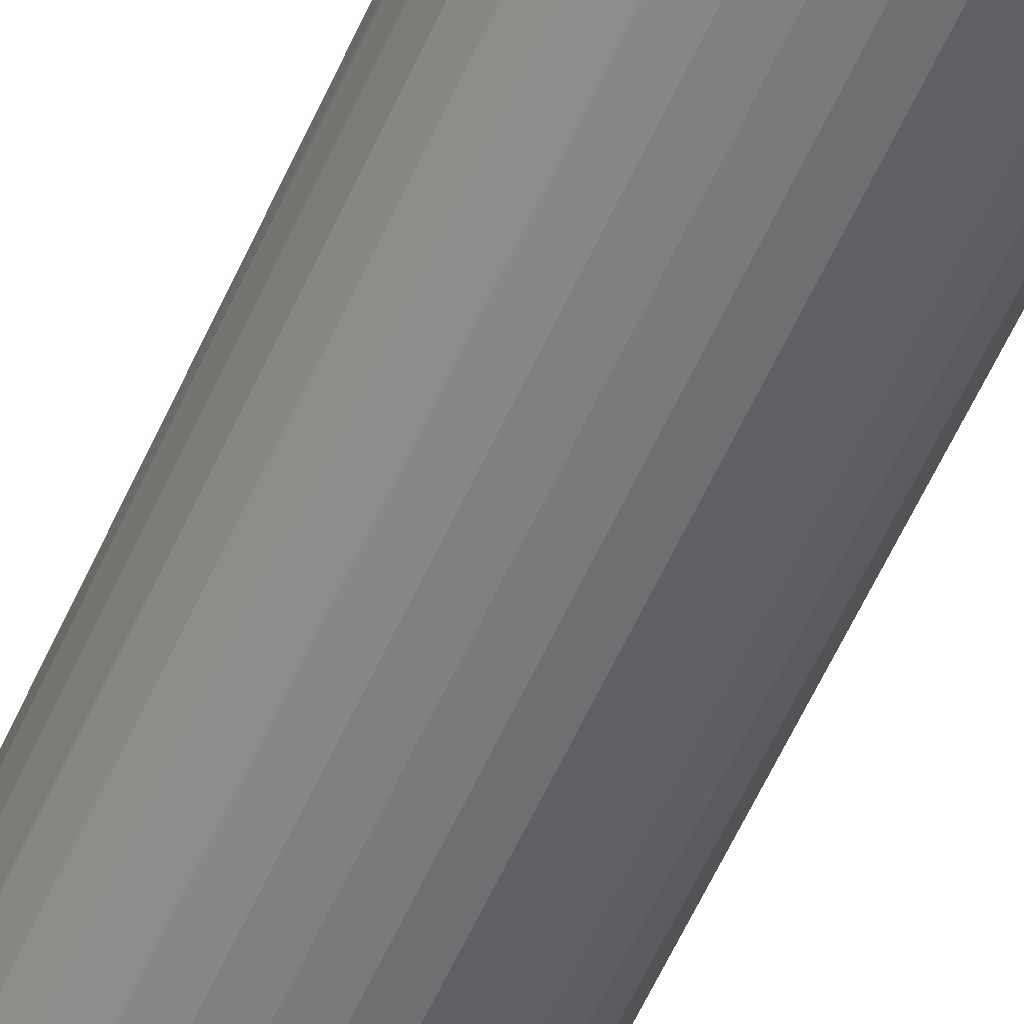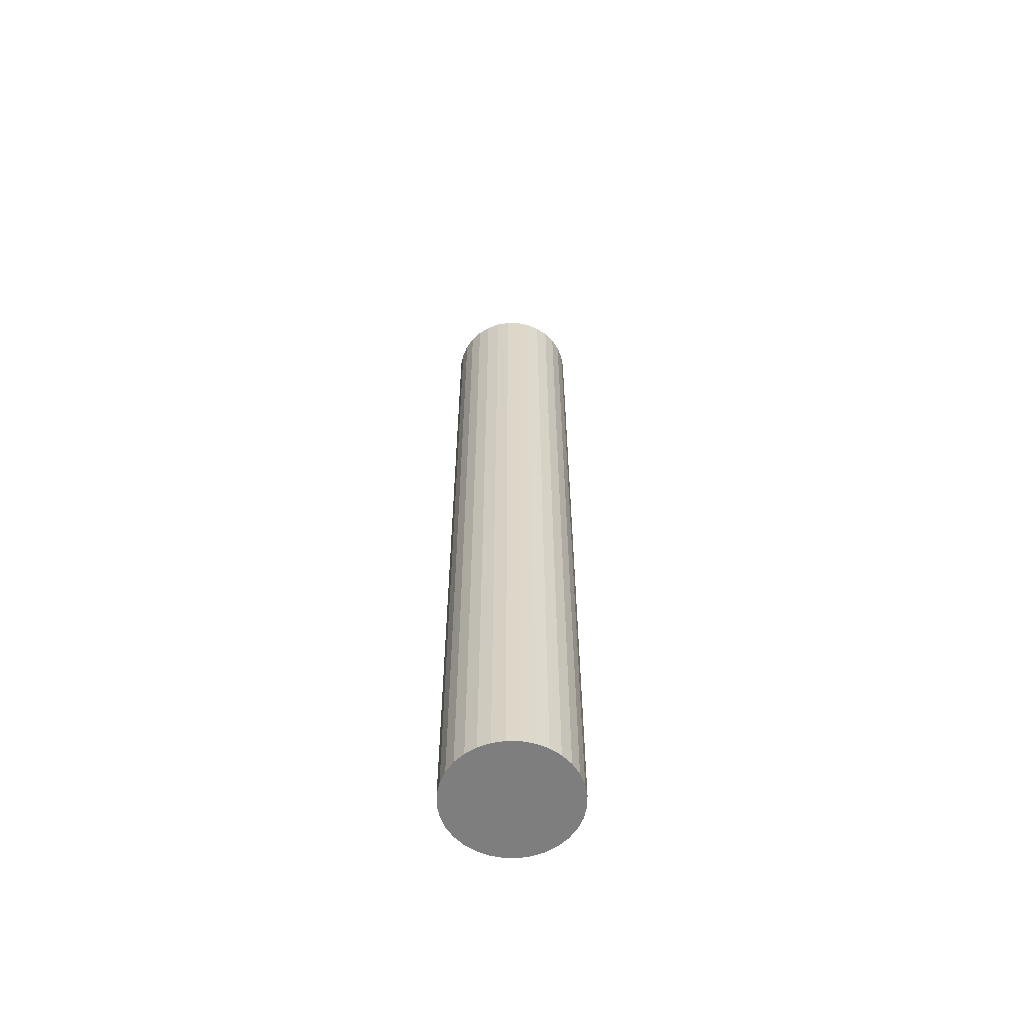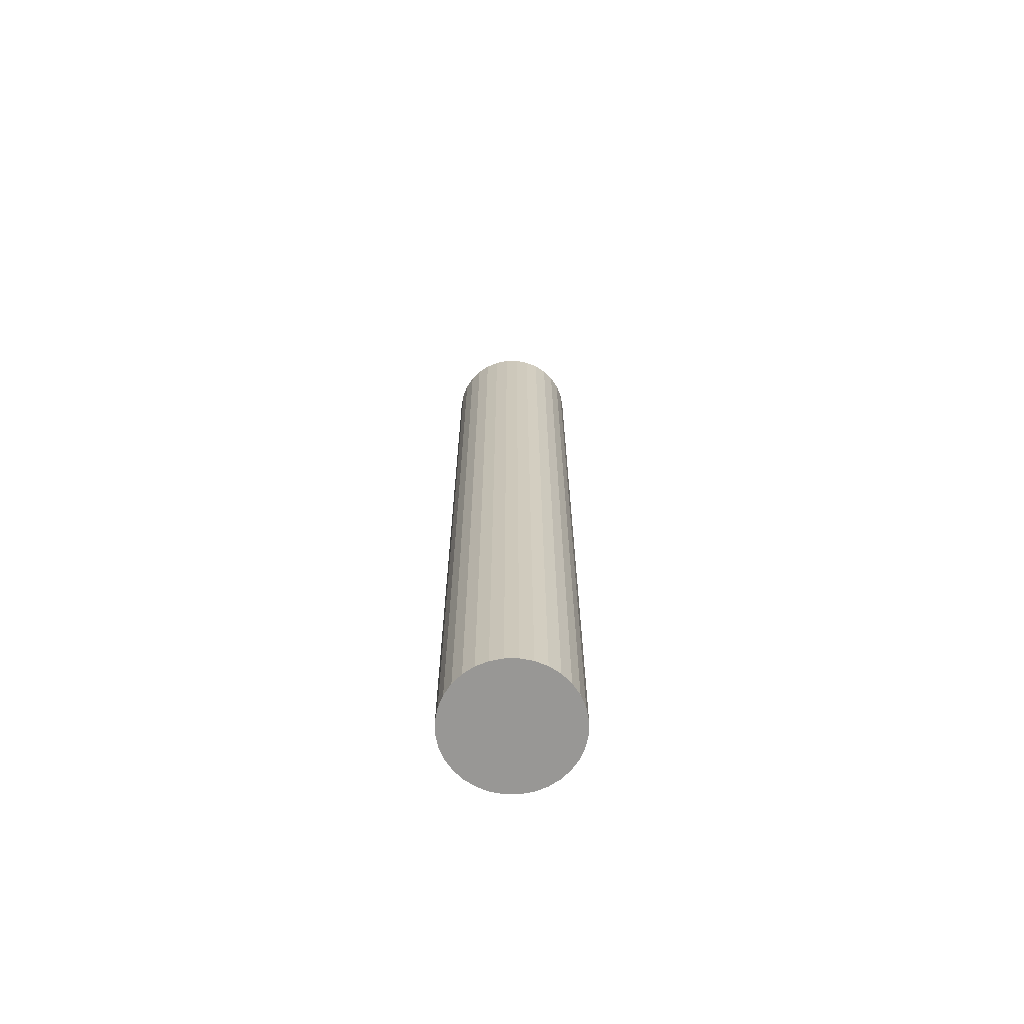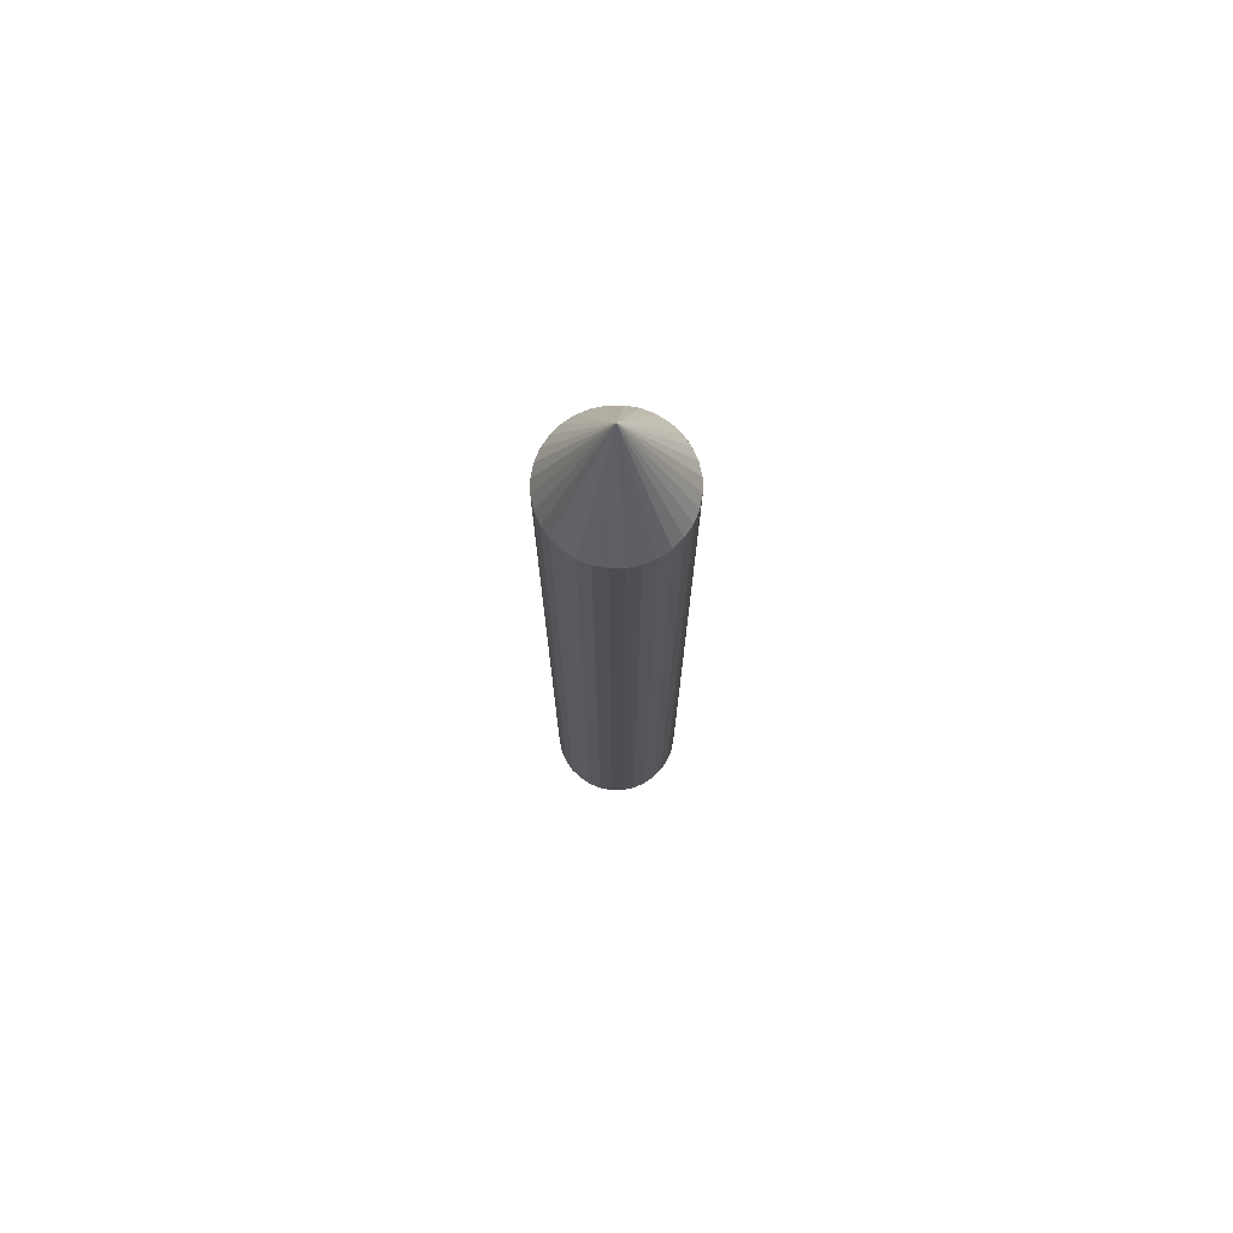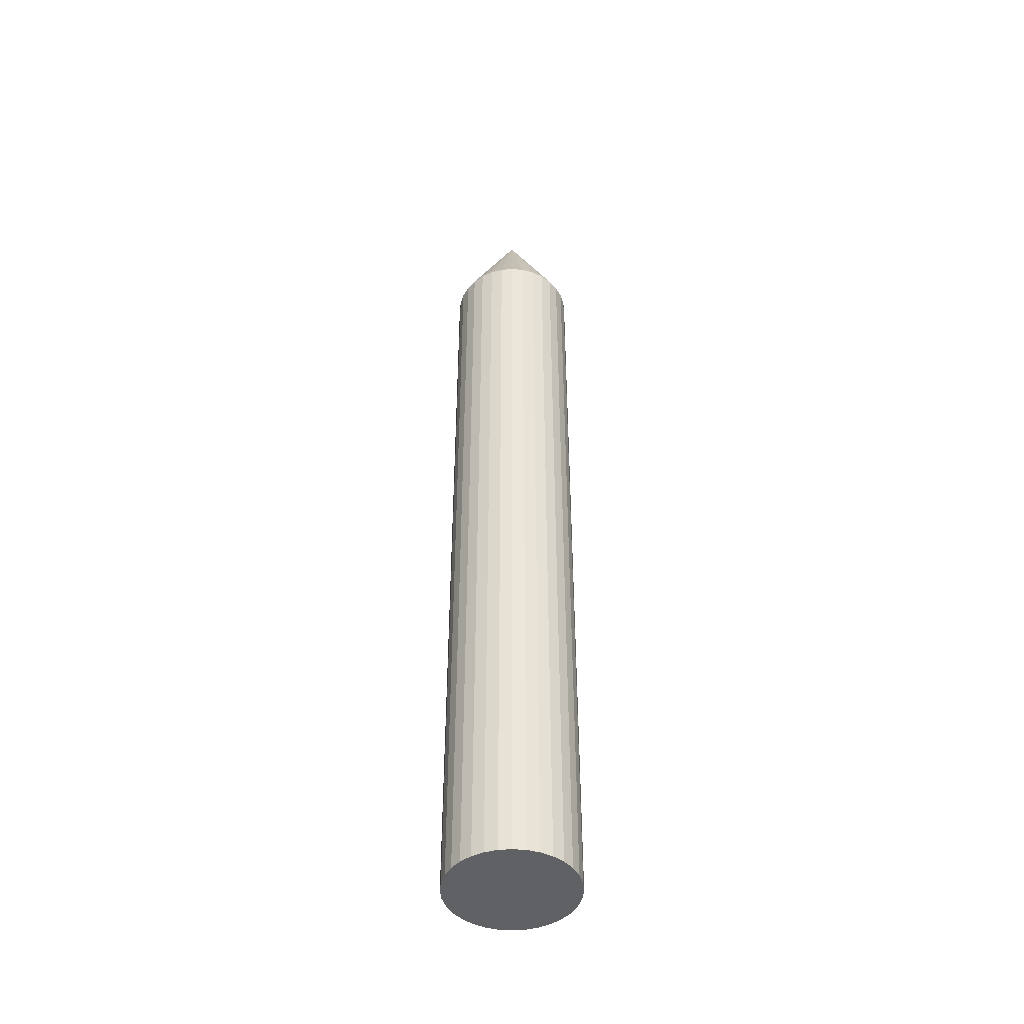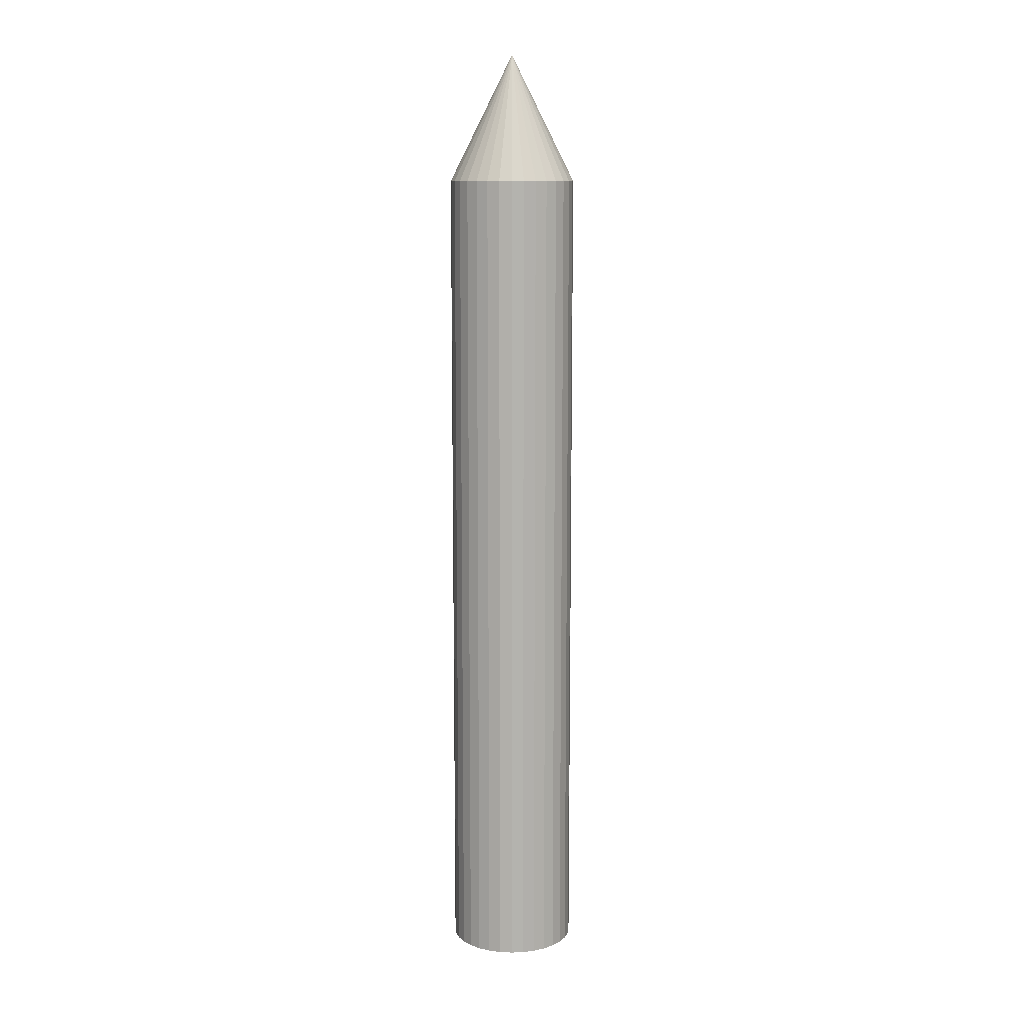
<metadata>
{"format":"obj","ext":"obj","renderer":"f3d","projection":"perspective","resolution":1024,"background":"white","views":[{"elev":-56.4,"azim":-23.5,"up":"+Z"},{"elev":-59.4,"azim":-17.9,"up":"+Y"},{"elev":-68.2,"azim":50.9,"up":"+Y"},{"elev":74.1,"azim":-28.6,"up":"+Y"},{"elev":-45.6,"azim":-123.9,"up":"+Y"},{"elev":10.6,"azim":11.7,"up":"+Y"}]}
</metadata>
<code>
v 0 6.46 -1
v 0.1951 6.46 -0.9808
v 0.3827 6.46 -0.9239
v 0.5556 6.46 -0.8315
v 0.7071 6.46 -0.7071
v 0.8315 6.46 -0.5556
v 0.9239 6.46 -0.3827
v 0.9808 6.46 -0.1951
v 1 6.46 -0
v 0 8.46 0
v 0.9808 6.46 0.1951
v 0.9239 6.46 0.3827
v 0.8315 6.46 0.5556
v 0.7071 6.46 0.7071
v 0.5556 6.46 0.8315
v 0.3827 6.46 0.9239
v 0.1951 6.46 0.9808
v -0 6.46 1
v -0.1951 6.46 0.9808
v -0.3827 6.46 0.9239
v -0.5556 6.46 0.8315
v -0.7071 6.46 0.7071
v -0.8315 6.46 0.5556
v -0.9239 6.46 0.3827
v -0.9808 6.46 0.1951
v -1 6.46 -1e-06
v -0.9808 6.46 -0.1951
v -0.9239 6.46 -0.3827
v -0.8315 6.46 -0.5556
v -0.7071 6.46 -0.7071
v -0.5556 6.46 -0.8315
v -0.3827 6.46 -0.9239
v -0.1951 6.46 -0.9808
v 1e-06 -6.54 -1
v 0.1951 -6.54 -0.9808
v 0.3827 -6.54 -0.9239
v 0.5556 -6.54 -0.8315
v 0.7071 -6.54 -0.7071
v 0.8315 -6.54 -0.5556
v 0.9239 -6.54 -0.3827
v 0.9808 -6.54 -0.1951
v 1 -6.54 -0
v 0.9808 -6.54 0.1951
v 0.9239 -6.54 0.3827
v 0.8315 -6.54 0.5556
v 0.7071 -6.54 0.7071
v 0.5556 -6.54 0.8315
v 0.3827 -6.54 0.9239
v 0.1951 -6.54 0.9808
v 0 -6.54 1
v -0.1951 -6.54 0.9808
v -0.3827 -6.54 0.9239
v -0.5556 -6.54 0.8315
v -0.7071 -6.54 0.7071
v -0.8315 -6.54 0.5556
v -0.9239 -6.54 0.3827
v -0.9808 -6.54 0.1951
v -1 -6.54 -1e-06
v -0.9808 -6.54 -0.1951
v -0.9239 -6.54 -0.3827
v -0.8315 -6.54 -0.5556
v -0.7071 -6.54 -0.7071
v -0.5556 -6.54 -0.8315
v -0.3827 -6.54 -0.9239
v -0.1951 -6.54 -0.9808
f 1 10 2
f 2 10 3
f 3 10 4
f 4 10 5
f 5 10 6
f 6 10 7
f 7 10 8
f 8 10 9
f 9 10 11
f 11 10 12
f 12 10 13
f 13 10 14
f 14 10 15
f 15 10 16
f 16 10 17
f 17 10 18
f 18 10 19
f 19 10 20
f 20 10 21
f 21 10 22
f 22 10 23
f 23 10 24
f 24 10 25
f 25 10 26
f 26 10 27
f 27 10 28
f 28 10 29
f 29 10 30
f 30 10 31
f 31 10 32
f 32 10 33
f 33 10 1
f 7 39 6
f 49 57 65
f 21 52 20
f 28 59 27
f 15 46 14
f 8 40 7
f 22 53 21
f 2 34 1
f 28 61 60
f 16 47 15
f 9 41 8
f 23 54 22
f 30 61 29
f 3 35 2
f 17 48 16
f 24 55 23
f 31 62 30
f 11 42 9
f 4 36 3
f 18 49 17
f 25 56 24
f 32 63 31
f 12 43 11
f 5 37 4
f 19 50 18
f 26 57 25
f 33 64 32
f 13 44 12
f 6 38 5
f 20 51 19
f 1 65 33
f 27 58 26
f 13 46 45
f 7 40 39
f 65 34 35
f 35 36 37
f 37 38 41
f 39 40 41
f 41 42 43
f 43 44 41
f 45 46 49
f 47 48 49
f 49 50 51
f 51 52 49
f 53 54 55
f 55 56 57
f 57 58 59
f 59 60 57
f 61 62 65
f 63 64 65
f 65 35 37
f 38 39 41
f 41 44 45
f 46 47 49
f 49 52 53
f 53 55 57
f 57 60 61
f 62 63 65
f 65 37 41
f 41 45 65
f 49 53 57
f 57 61 65
f 65 45 49
f 21 53 52
f 28 60 59
f 15 47 46
f 8 41 40
f 22 54 53
f 2 35 34
f 28 29 61
f 16 48 47
f 9 42 41
f 23 55 54
f 30 62 61
f 3 36 35
f 17 49 48
f 24 56 55
f 31 63 62
f 11 43 42
f 4 37 36
f 18 50 49
f 25 57 56
f 32 64 63
f 12 44 43
f 5 38 37
f 19 51 50
f 26 58 57
f 33 65 64
f 13 45 44
f 6 39 38
f 20 52 51
f 1 34 65
f 27 59 58
f 13 14 46

</code>
